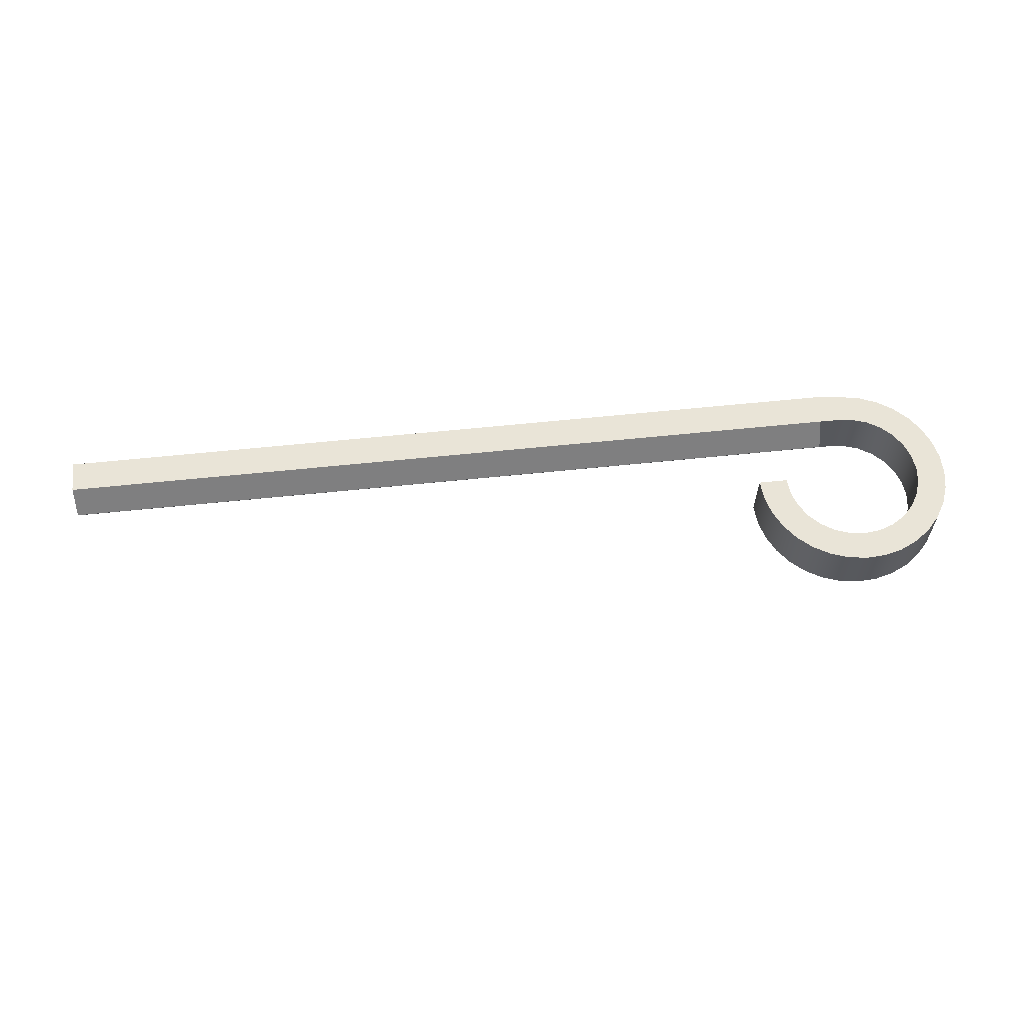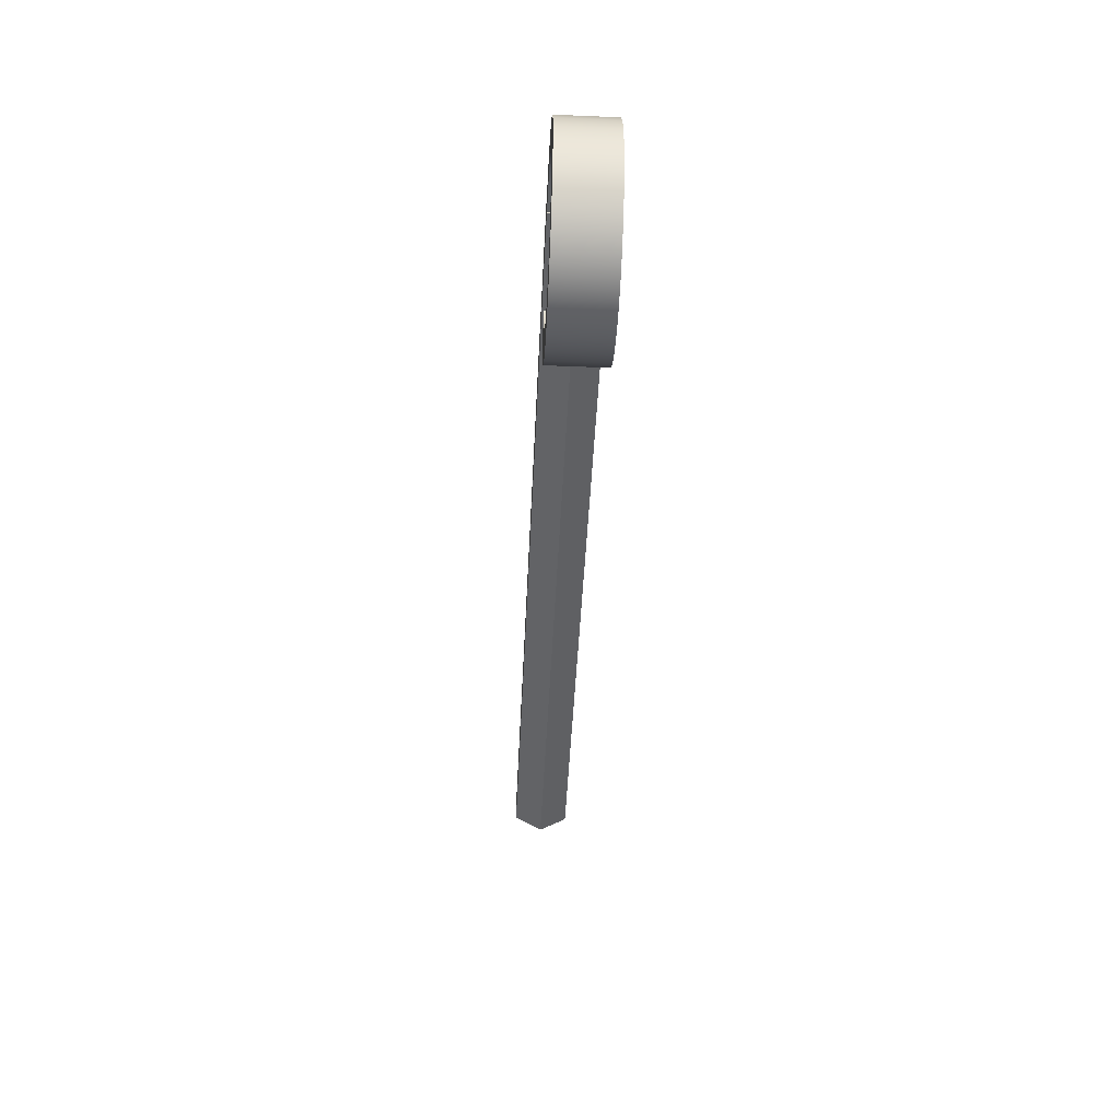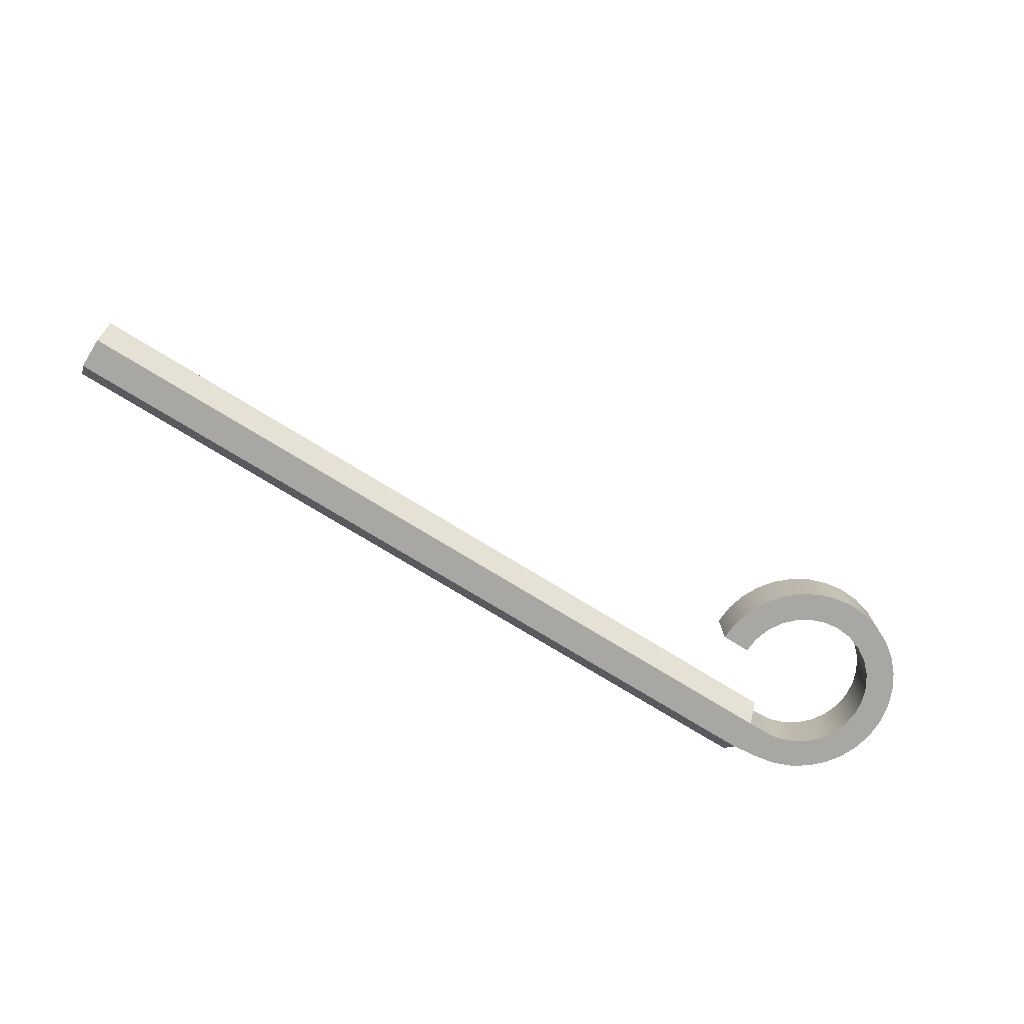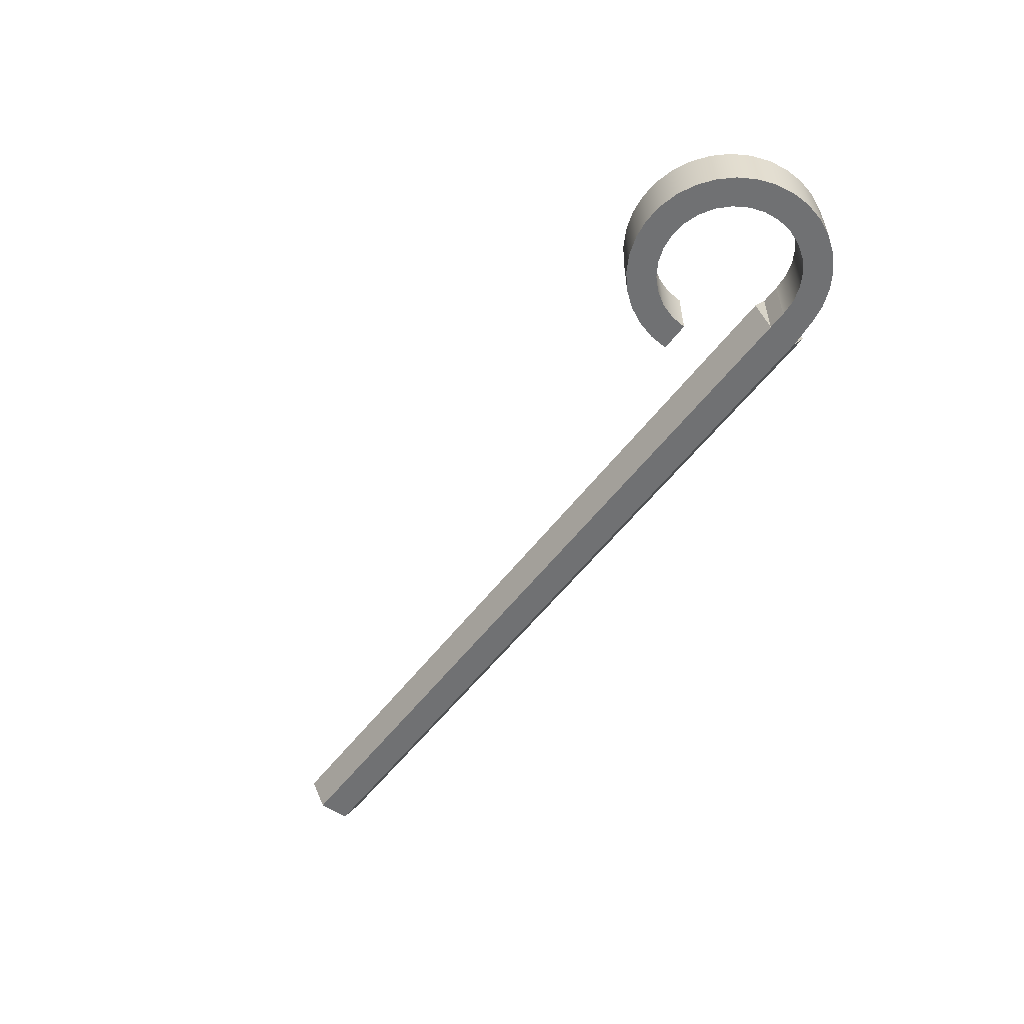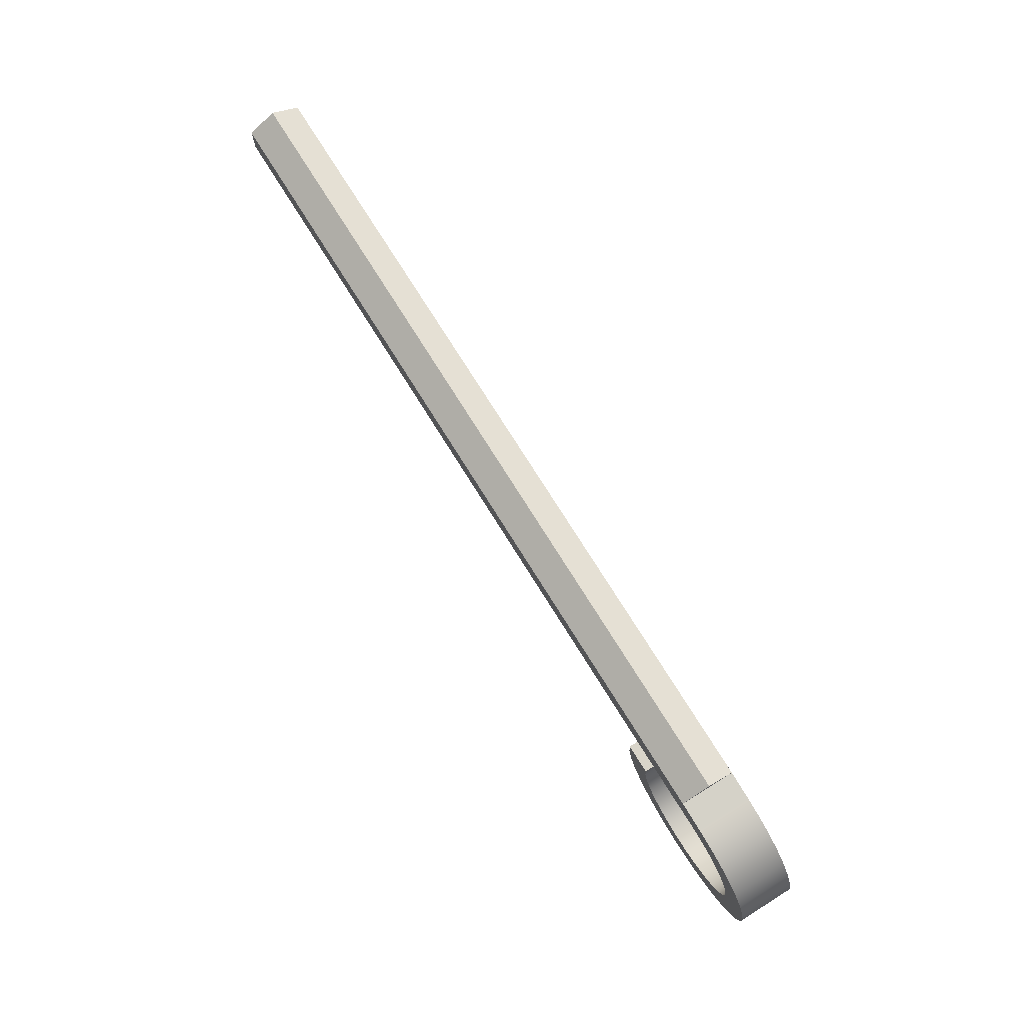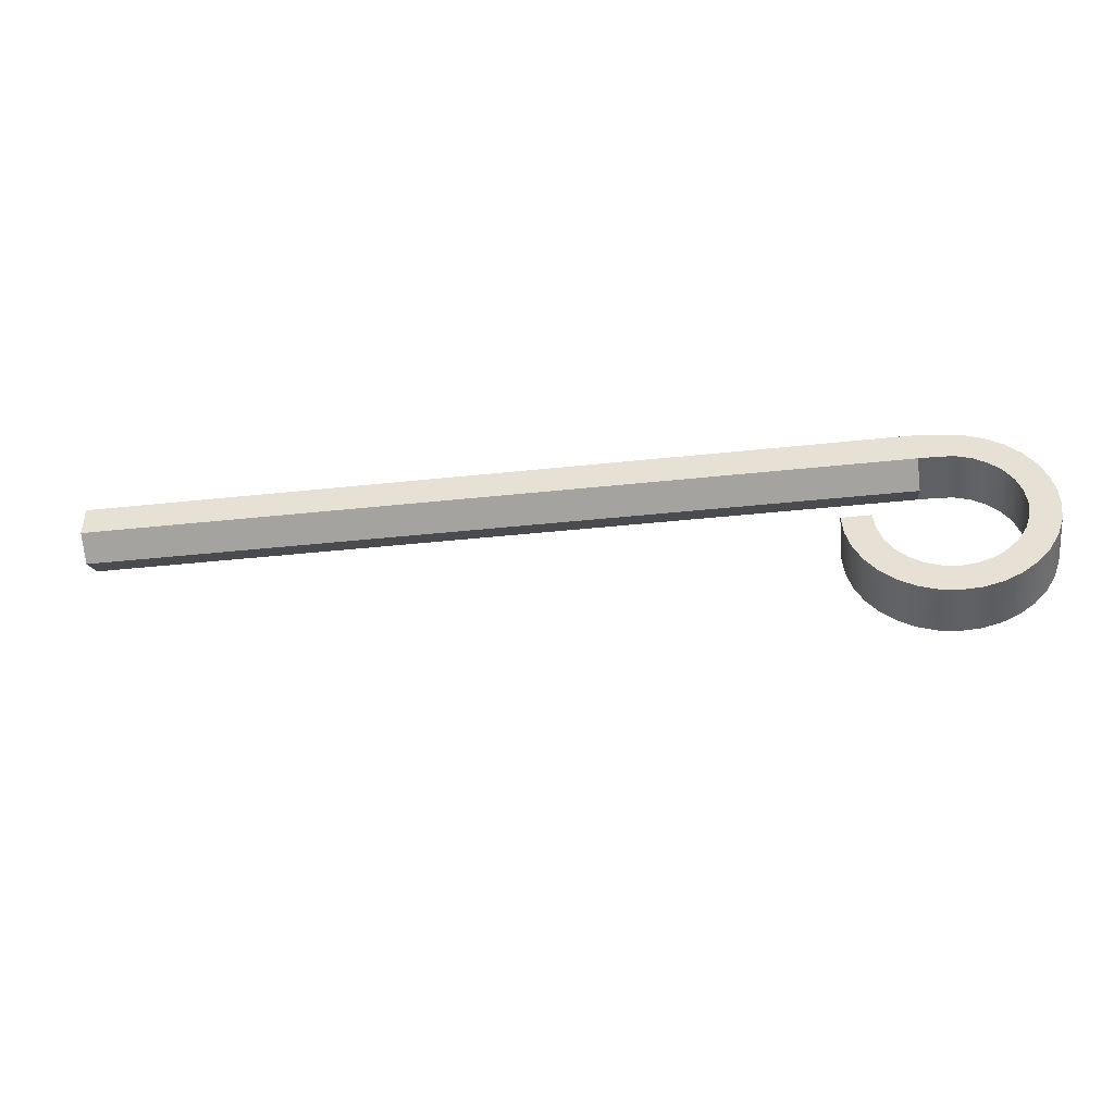
<metadata>
{"format":"obj","ext":"obj","renderer":"f3d","projection":"perspective","resolution":1024,"background":"white","views":[{"elev":60.8,"azim":-6.1,"up":"+Z"},{"elev":-45.9,"azim":87.3,"up":"+Y"},{"elev":-74.8,"azim":-31.6,"up":"+Z"},{"elev":-55.1,"azim":53.5,"up":"+Z"},{"elev":74.6,"azim":58.1,"up":"+Y"},{"elev":-43.9,"azim":7.1,"up":"+Y"}]}
</metadata>
<code>
v 13.72 3.394 -2.732
v 13.94 3.393 -2.732
v 13.94 3.393 -2.046
v 13.72 3.394 -2.046
v 14.08 3.755 -2.732
v 13.72 3.791 -2.732
v 13.72 3.791 -2.046
v 14.08 3.755 -2.046
v 12.72 2.529 -2.732
v 12.74 2.288 -2.732
v 12.8 2.055 -2.732
v 12.91 1.839 -2.732
v 13.06 1.648 -2.732
v 13.24 1.489 -2.732
v 13.45 1.368 -2.732
v 13.68 1.29 -2.732
v 13.92 1.257 -2.732
v 14.16 1.271 -2.732
v 14.4 1.331 -2.732
v 14.61 1.435 -2.732
v 14.81 1.579 -2.732
v 14.97 1.757 -2.732
v 15.1 1.964 -2.732
v 15.18 2.191 -2.732
v 15.22 2.43 -2.732
v 15.21 2.671 -2.732
v 15.16 2.907 -2.732
v 15.06 3.127 -2.732
v 14.92 3.325 -2.732
v 14.74 3.492 -2.732
v 14.54 3.622 -2.732
v 14.31 3.711 -2.732
v 14.08 3.755 -2.732
v 14.08 3.755 -2.046
v 14.31 3.711 -2.046
v 14.54 3.622 -2.046
v 14.74 3.492 -2.046
v 14.92 3.325 -2.046
v 15.06 3.127 -2.046
v 15.16 2.907 -2.046
v 15.21 2.671 -2.046
v 15.22 2.43 -2.046
v 15.18 2.191 -2.046
v 15.1 1.964 -2.046
v 14.97 1.757 -2.046
v 14.81 1.579 -2.046
v 14.61 1.435 -2.046
v 14.4 1.331 -2.046
v 14.16 1.271 -2.046
v 13.92 1.257 -2.046
v 13.68 1.29 -2.046
v 13.45 1.368 -2.046
v 13.24 1.489 -2.046
v 13.06 1.648 -2.046
v 12.91 1.839 -2.046
v 12.8 2.055 -2.046
v 12.74 2.288 -2.046
v 12.72 2.529 -2.046
v 13.08 2.529 -2.732
v 12.72 2.529 -2.732
v 12.72 2.529 -2.046
v 13.08 2.529 -2.046
v 13.94 3.393 -2.732
v 14.14 3.376 -2.732
v 14.34 3.315 -2.732
v 14.51 3.212 -2.732
v 14.65 3.073 -2.732
v 14.76 2.905 -2.732
v 14.83 2.717 -2.732
v 14.86 2.517 -2.732
v 14.84 2.318 -2.732
v 14.77 2.128 -2.732
v 14.66 1.958 -2.732
v 14.52 1.815 -2.732
v 14.35 1.709 -2.732
v 14.16 1.643 -2.732
v 13.96 1.621 -2.732
v 13.77 1.645 -2.732
v 13.58 1.714 -2.732
v 13.41 1.822 -2.732
v 13.27 1.966 -2.732
v 13.16 2.138 -2.732
v 13.1 2.329 -2.732
v 13.08 2.529 -2.732
v 13.08 2.529 -2.046
v 13.1 2.329 -2.046
v 13.16 2.138 -2.046
v 13.27 1.966 -2.046
v 13.41 1.822 -2.046
v 13.58 1.714 -2.046
v 13.77 1.645 -2.046
v 13.96 1.621 -2.046
v 14.16 1.643 -2.046
v 14.35 1.709 -2.046
v 14.52 1.815 -2.046
v 14.66 1.958 -2.046
v 14.77 2.128 -2.046
v 14.84 2.318 -2.046
v 14.86 2.517 -2.046
v 14.83 2.717 -2.046
v 14.76 2.905 -2.046
v 14.65 3.073 -2.046
v 14.51 3.212 -2.046
v 14.34 3.315 -2.046
v 14.14 3.376 -2.046
v 13.94 3.393 -2.046
v 13.94 3.393 -2.046
v 14.14 3.376 -2.046
v 14.34 3.315 -2.046
v 14.51 3.212 -2.046
v 14.65 3.073 -2.046
v 14.76 2.905 -2.046
v 14.83 2.717 -2.046
v 14.86 2.517 -2.046
v 14.84 2.318 -2.046
v 14.77 2.128 -2.046
v 14.66 1.958 -2.046
v 14.52 1.815 -2.046
v 14.35 1.709 -2.046
v 14.16 1.643 -2.046
v 13.96 1.621 -2.046
v 13.77 1.645 -2.046
v 13.58 1.714 -2.046
v 13.41 1.822 -2.046
v 13.27 1.966 -2.046
v 13.16 2.138 -2.046
v 13.1 2.329 -2.046
v 13.08 2.529 -2.046
v 12.72 2.529 -2.046
v 12.74 2.288 -2.046
v 12.8 2.055 -2.046
v 12.91 1.839 -2.046
v 13.06 1.648 -2.046
v 13.24 1.489 -2.046
v 13.45 1.368 -2.046
v 13.68 1.29 -2.046
v 13.92 1.257 -2.046
v 14.16 1.271 -2.046
v 14.4 1.331 -2.046
v 14.61 1.435 -2.046
v 14.81 1.579 -2.046
v 14.97 1.757 -2.046
v 15.1 1.964 -2.046
v 15.18 2.191 -2.046
v 15.22 2.43 -2.046
v 15.21 2.671 -2.046
v 15.16 2.907 -2.046
v 15.06 3.127 -2.046
v 14.92 3.325 -2.046
v 14.74 3.492 -2.046
v 14.54 3.622 -2.046
v 14.31 3.711 -2.046
v 14.08 3.755 -2.046
v 13.72 3.791 -2.046
v 13.72 3.394 -2.046
v 13.72 3.394 -2.732
v 3.556 3.394 -2.732
v 3.556 3.791 -2.732
v 13.72 3.791 -2.732
v 14.08 3.755 -2.732
v 14.31 3.711 -2.732
v 14.54 3.622 -2.732
v 14.74 3.492 -2.732
v 14.92 3.325 -2.732
v 15.06 3.127 -2.732
v 15.16 2.907 -2.732
v 15.21 2.671 -2.732
v 15.22 2.43 -2.732
v 15.18 2.191 -2.732
v 15.1 1.964 -2.732
v 14.97 1.757 -2.732
v 14.81 1.579 -2.732
v 14.61 1.435 -2.732
v 14.4 1.331 -2.732
v 14.16 1.271 -2.732
v 13.92 1.257 -2.732
v 13.68 1.29 -2.732
v 13.45 1.368 -2.732
v 13.24 1.489 -2.732
v 13.06 1.648 -2.732
v 12.91 1.839 -2.732
v 12.8 2.055 -2.732
v 12.74 2.288 -2.732
v 12.72 2.529 -2.732
v 13.08 2.529 -2.732
v 13.1 2.329 -2.732
v 13.16 2.138 -2.732
v 13.27 1.966 -2.732
v 13.41 1.822 -2.732
v 13.58 1.714 -2.732
v 13.77 1.645 -2.732
v 13.96 1.621 -2.732
v 14.16 1.643 -2.732
v 14.35 1.709 -2.732
v 14.52 1.815 -2.732
v 14.66 1.958 -2.732
v 14.77 2.128 -2.732
v 14.84 2.318 -2.732
v 14.86 2.517 -2.732
v 14.83 2.717 -2.732
v 14.76 2.905 -2.732
v 14.65 3.073 -2.732
v 14.51 3.212 -2.732
v 14.34 3.315 -2.732
v 14.14 3.376 -2.732
v 13.94 3.393 -2.732
v 13.72 3.989 -2.388
v 13.72 3.791 -2.732
v 3.556 3.791 -2.732
v 3.556 3.989 -2.388
v 13.72 3.791 -2.045
v 13.72 3.989 -2.388
v 3.556 3.989 -2.388
v 3.556 3.791 -2.045
v 13.72 3.394 -2.045
v 13.72 3.791 -2.045
v 3.556 3.791 -2.045
v 3.556 3.394 -2.045
v 13.72 3.195 -2.388
v 13.72 3.394 -2.045
v 3.556 3.394 -2.045
v 3.556 3.195 -2.388
v 13.72 3.394 -2.732
v 13.72 3.195 -2.388
v 3.556 3.195 -2.388
v 3.556 3.394 -2.732
v 13.72 3.791 -2.046
v 13.72 3.791 -2.732
v 13.72 3.989 -2.388
v 13.72 3.791 -2.045
v 13.72 3.394 -2.045
v 13.72 3.195 -2.388
v 13.72 3.394 -2.732
v 13.72 3.394 -2.046
v 3.556 3.394 -2.732
v 3.556 3.195 -2.388
v 3.556 3.394 -2.045
v 3.556 3.791 -2.045
v 3.556 3.989 -2.388
v 3.556 3.791 -2.732
g f5ba3ab0-e2c9-11ea-a593-54bf646e7e1f
f 1 2 4
f 4 2 3
g f5bafe0c-e2c9-11ea-a908-54bf646e7e1f
f 5 6 8
f 8 6 7
g f5bb7336-e2c9-11ea-824d-54bf646e7e1f
f 58 9 57
f 57 9 10
f 57 10 56
f 56 10 11
f 56 11 55
f 55 11 12
f 55 12 54
f 54 12 13
f 54 13 53
f 53 13 14
f 53 14 52
f 52 14 15
f 52 15 51
f 51 15 16
f 51 16 50
f 50 16 17
f 50 17 49
f 49 17 18
f 49 18 48
f 48 18 19
f 48 19 47
f 47 19 20
f 47 20 46
f 46 20 21
f 46 21 45
f 45 21 22
f 45 22 44
f 44 22 23
f 44 23 43
f 43 23 24
f 43 24 42
f 42 24 25
f 42 25 41
f 41 25 26
f 41 26 40
f 40 26 27
f 40 27 39
f 39 27 28
f 39 28 38
f 38 28 29
f 38 29 37
f 37 29 30
f 37 30 36
f 36 30 31
f 36 31 35
f 35 31 32
f 35 32 34
f 34 32 33
g f5bc0f7e-e2c9-11ea-804f-54bf646e7e1f
f 59 60 62
f 62 60 61
g f5bc84a8-e2c9-11ea-8bf9-54bf646e7e1f
f 106 63 105
f 105 63 64
f 105 64 104
f 104 64 65
f 104 65 103
f 103 65 66
f 103 66 102
f 102 66 67
f 102 67 101
f 101 67 68
f 101 68 100
f 100 68 69
f 100 69 99
f 99 69 70
f 99 70 98
f 98 70 71
f 98 71 97
f 97 71 72
f 97 72 96
f 96 72 73
f 96 73 95
f 95 73 74
f 95 74 94
f 94 74 75
f 94 75 93
f 93 75 76
f 93 76 92
f 92 76 77
f 92 77 91
f 91 77 78
f 91 78 90
f 90 78 79
f 90 79 89
f 89 79 80
f 89 80 88
f 88 80 81
f 88 81 87
f 87 81 82
f 87 82 86
f 86 82 83
f 86 83 85
f 85 83 84
g f5bcf9cc-e2c9-11ea-b09e-54bf646e7e1f
f 108 153 107
f 107 153 154
f 107 154 155
f 153 108 152
f 152 108 109
f 152 109 151
f 151 109 110
f 151 110 150
f 150 110 111
f 150 111 149
f 149 111 148
f 148 111 112
f 148 112 147
f 147 112 113
f 147 113 146
f 146 113 114
f 146 114 145
f 145 114 115
f 145 115 144
f 144 115 116
f 144 116 143
f 143 116 142
f 142 116 117
f 142 117 141
f 141 117 118
f 141 118 140
f 140 118 119
f 140 119 139
f 139 119 120
f 139 120 138
f 138 120 121
f 138 121 137
f 137 121 122
f 137 122 136
f 136 122 135
f 135 122 123
f 135 123 134
f 134 123 124
f 134 124 133
f 133 124 125
f 133 125 132
f 132 125 126
f 132 126 131
f 131 126 127
f 131 127 130
f 130 127 128
f 130 128 129
g f5614512-e2c9-11ea-b1ef-54bf646e7e1f
f 157 158 156
f 156 158 159
f 156 159 160
f 160 161 156
f 156 161 162
f 156 162 206
f 206 162 163
f 206 163 205
f 205 163 204
f 204 163 164
f 204 164 203
f 203 164 165
f 203 165 202
f 202 165 166
f 202 166 201
f 201 166 200
f 200 166 167
f 200 167 199
f 199 167 168
f 199 168 198
f 198 168 169
f 198 169 197
f 197 169 170
f 197 170 196
f 196 170 171
f 196 171 195
f 195 171 194
f 194 171 172
f 194 172 193
f 193 172 173
f 193 173 192
f 192 173 179
f 192 179 191
f 191 179 180
f 191 180 190
f 190 180 189
f 189 180 181
f 189 181 188
f 188 181 182
f 188 182 187
f 187 182 183
f 187 183 186
f 186 183 184
f 186 184 185
f 179 173 178
f 178 173 174
f 178 174 177
f 177 174 175
f 177 175 176
g f5619330-e2c9-11ea-8e53-54bf646e7e1f
f 207 208 210
f 210 208 209
g f561e14c-e2c9-11ea-8384-54bf646e7e1f
f 211 212 214
f 214 212 213
g f5622f68-e2c9-11ea-8959-54bf646e7e1f
f 215 216 218
f 218 216 217
g f5627d8c-e2c9-11ea-97ac-54bf646e7e1f
f 219 220 222
f 222 220 221
g f562cbb4-e2c9-11ea-9e86-54bf646e7e1f
f 223 224 226
f 226 224 225
g f56319ca-e2c9-11ea-ad16-54bf646e7e1f
f 228 229 227
f 227 229 230
f 227 230 234
f 234 230 231
f 234 231 232
f 232 233 234
g f5636800-e2c9-11ea-aef3-54bf646e7e1f
f 235 236 240
f 240 236 239
f 239 236 237
f 239 237 238

</code>
